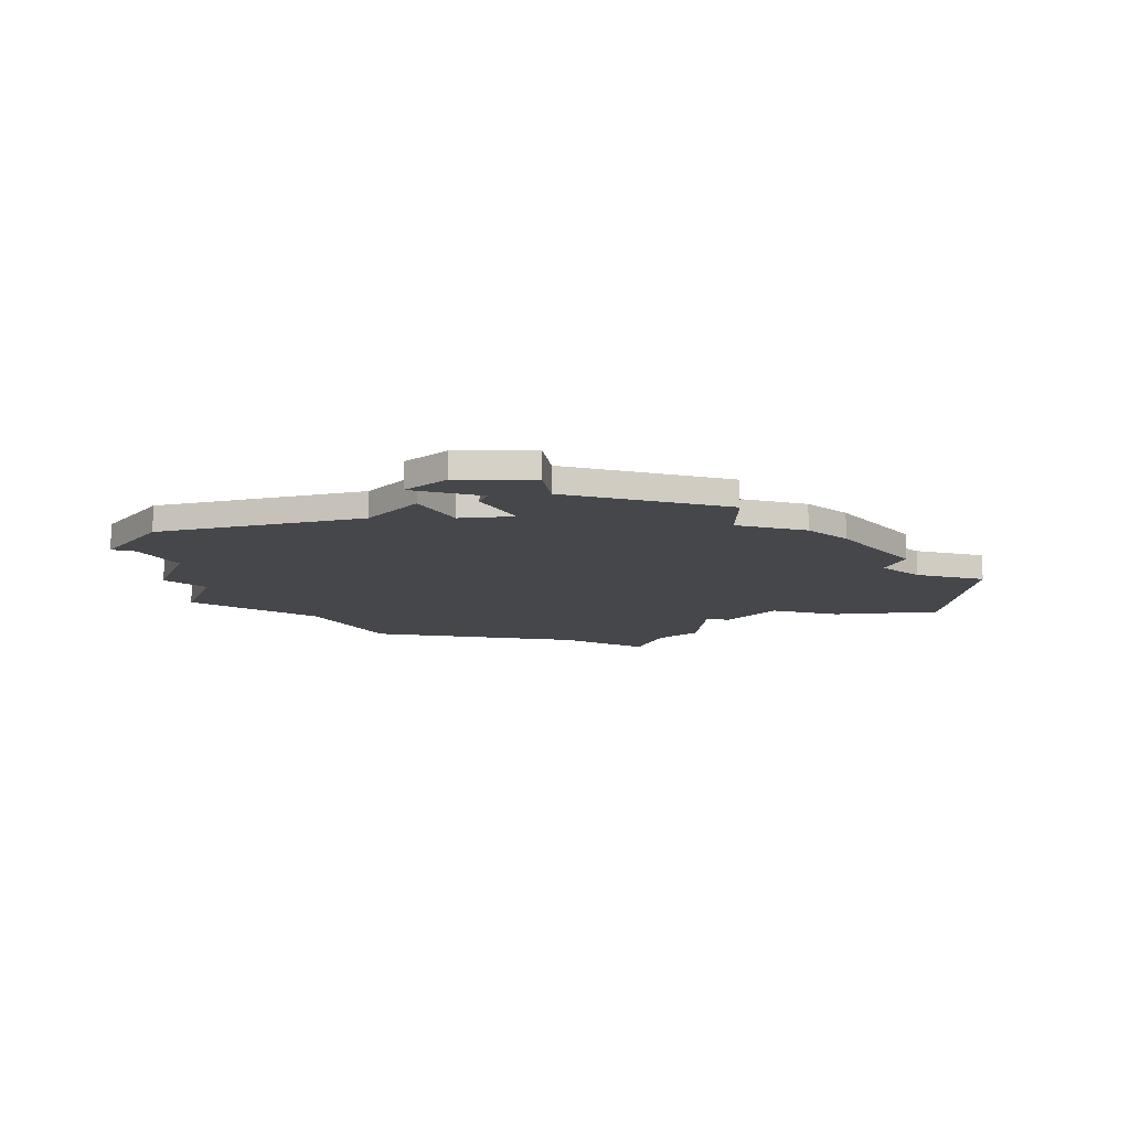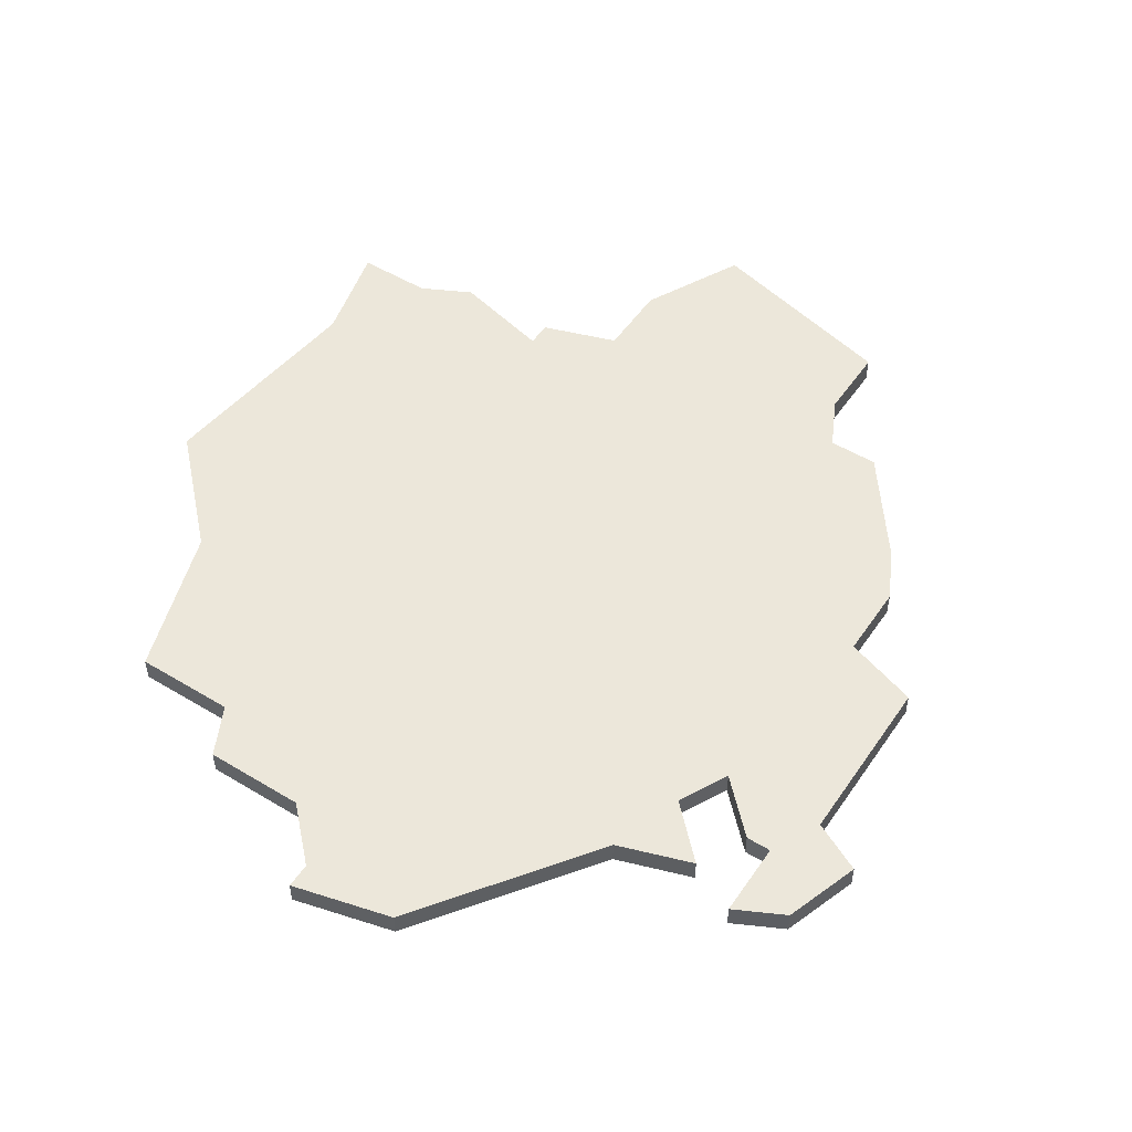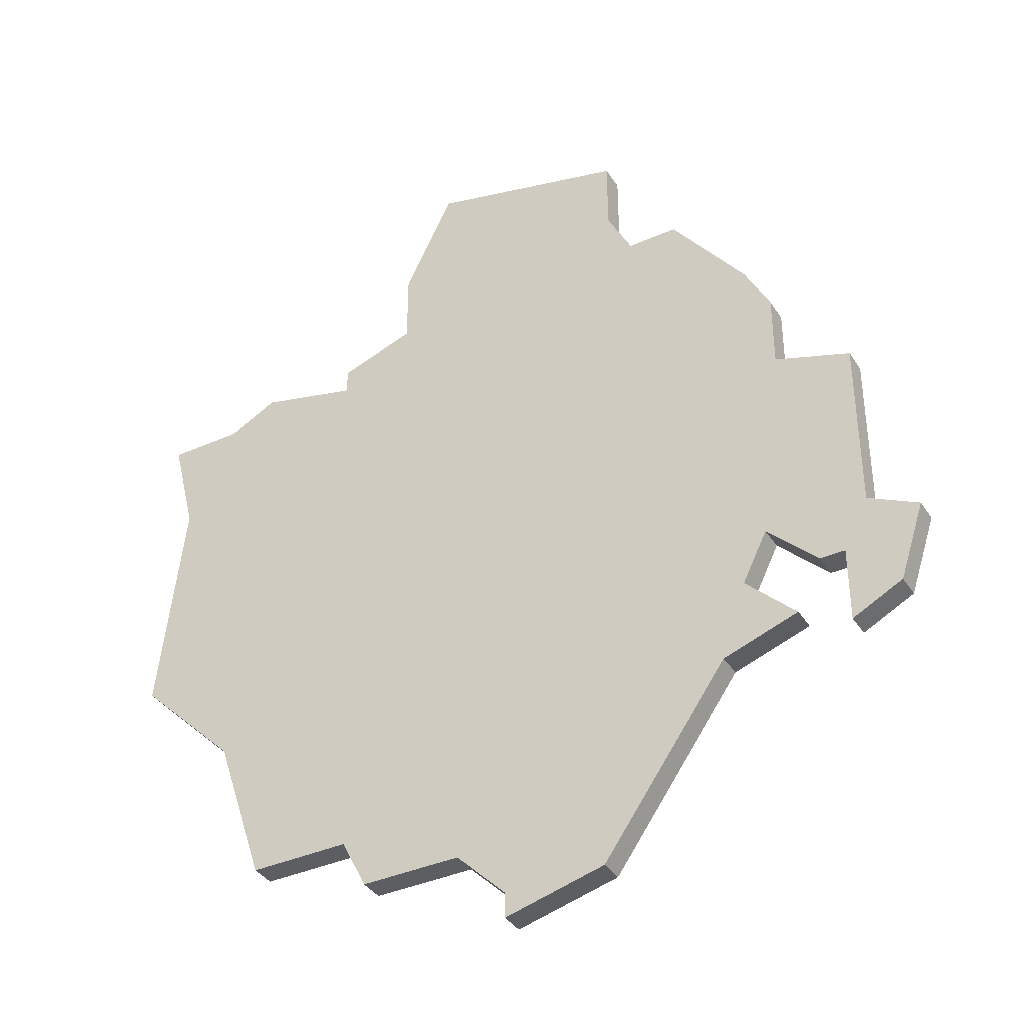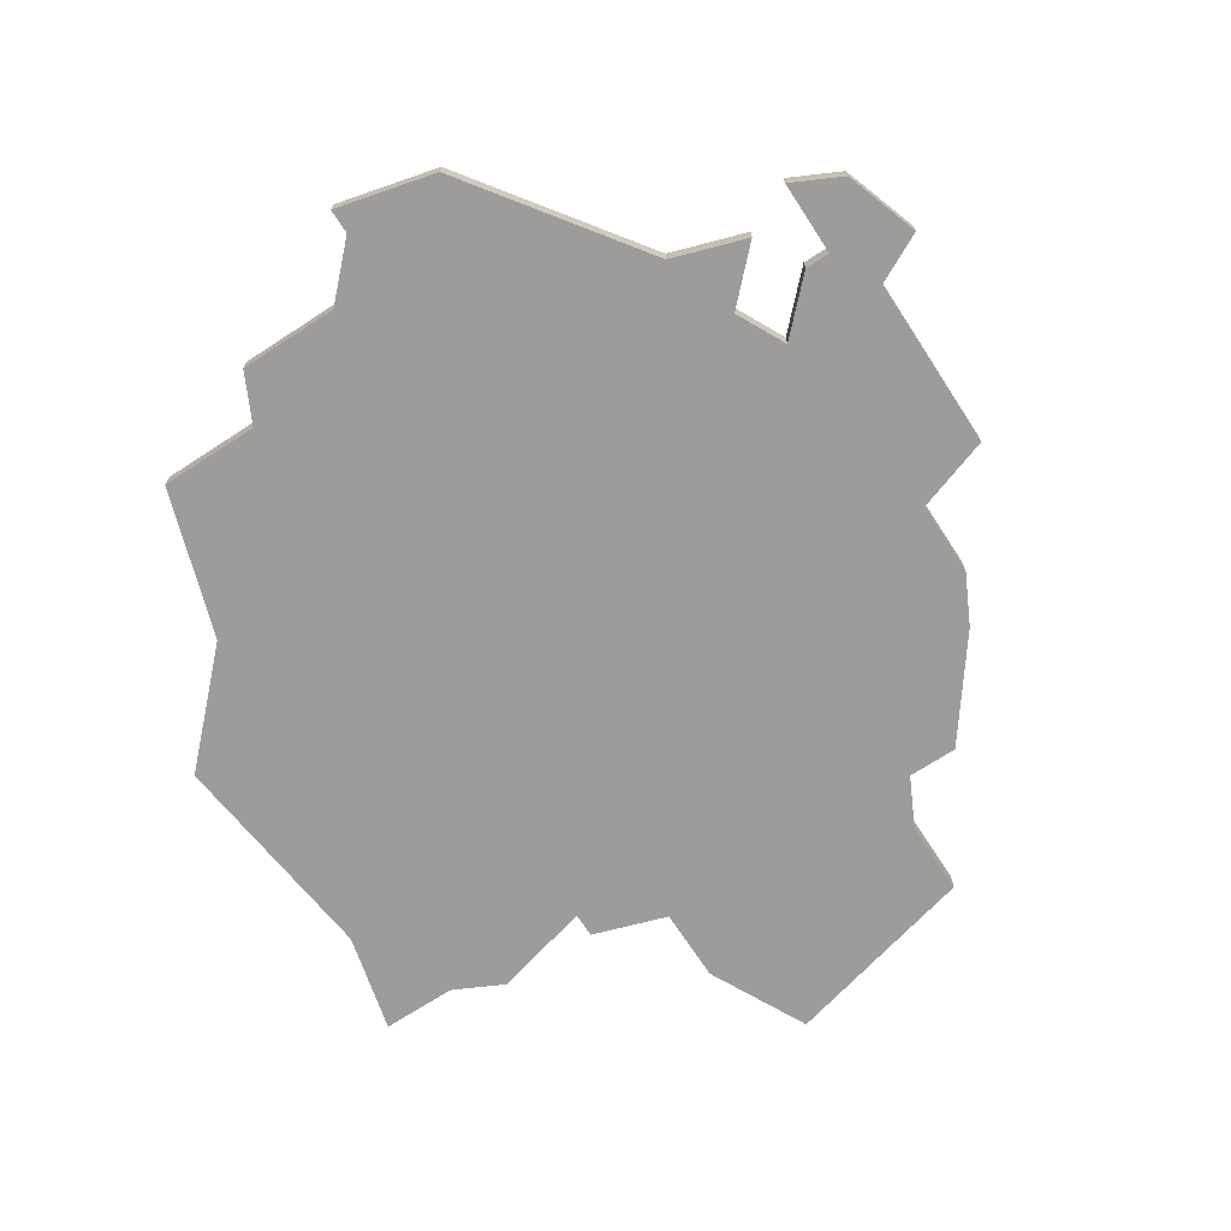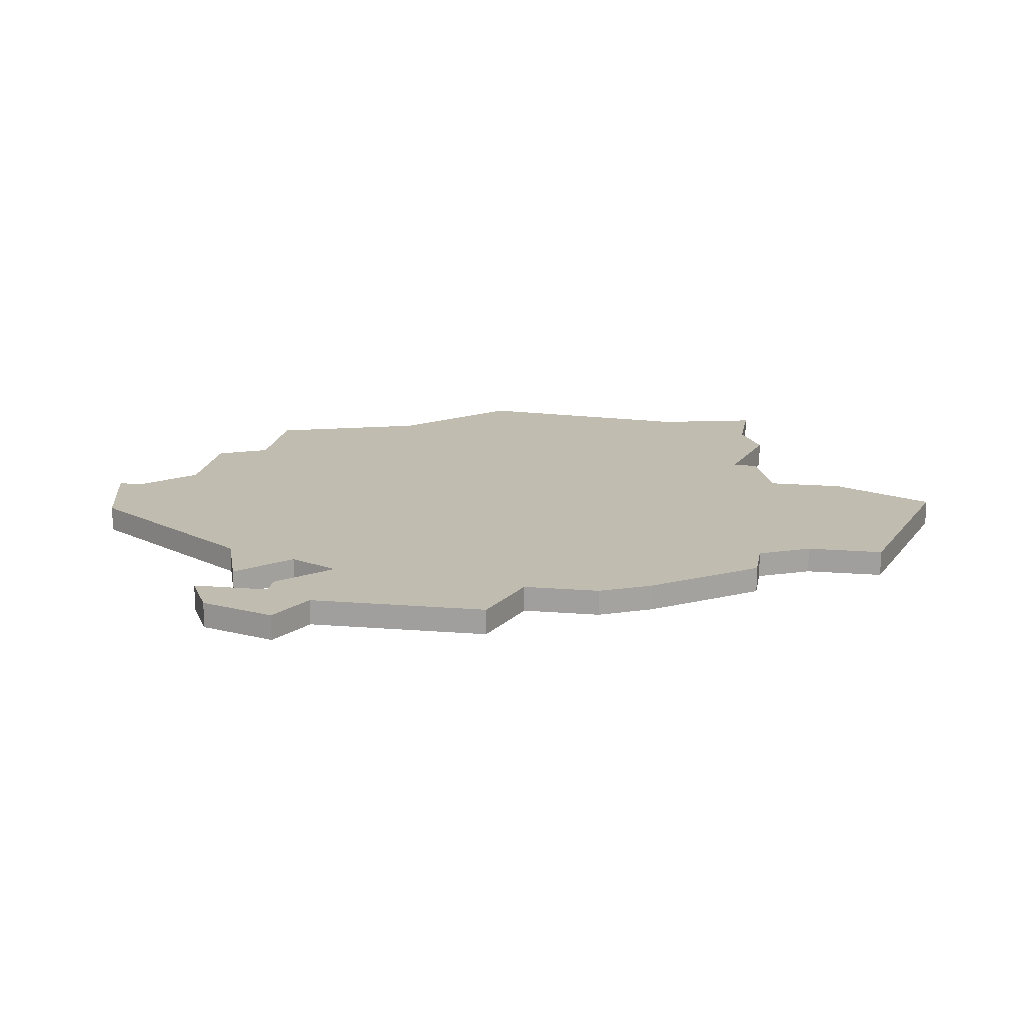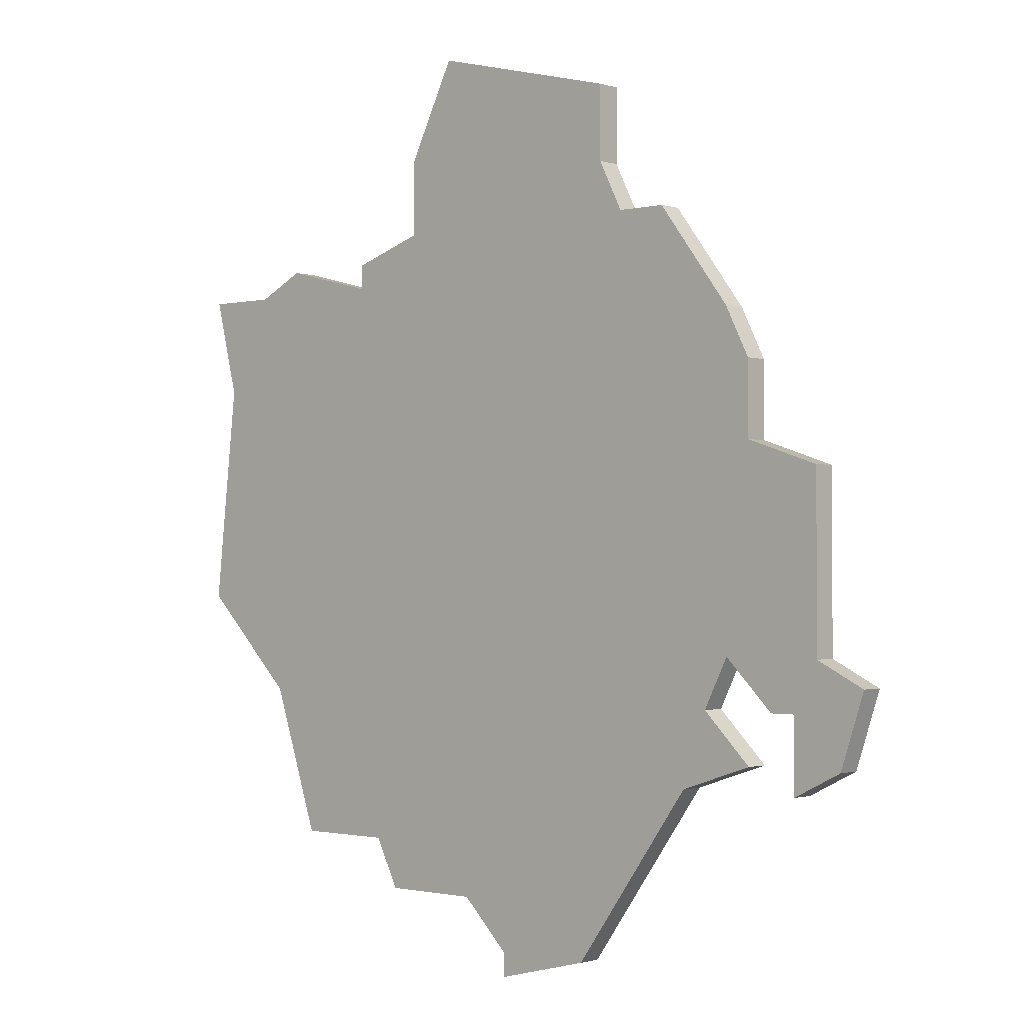
<metadata>
{"format":"obj","ext":"obj","renderer":"f3d","projection":"perspective","resolution":1024,"background":"white","views":[{"elev":-10.6,"azim":71.5,"up":"+Z"},{"elev":51.2,"azim":33.3,"up":"+Z"},{"elev":-38.1,"azim":29.6,"up":"+Y"},{"elev":-70.0,"azim":33.1,"up":"+Z"},{"elev":16.4,"azim":99.5,"up":"+Z"},{"elev":-1.2,"azim":41.5,"up":"+Y"}]}
</metadata>
<code>
v 2947 -309 0
v 2943 -308 0
v 2941 -312 0
v 2941 -315 0
v 2938 -316 0
v 2938 -317 0
v 2934 -316 0
v 2932 -317 0
v 2929 -317 0
v 2930 -321 0
v 2929 -330 0
v 2933 -334 0
v 2935 -340 0
v 2939 -340 0
v 2940 -342 0
v 2944 -342 0
v 2946 -344 0
v 2946 -345 0
v 2950 -344 0
v 2955 -337 0
v 2958 -336 0
v 2956 -334 0
v 2957 -332 0
v 2959 -334 0
v 2960 -334 0
v 2960 -337 0
v 2962 -336 0
v 2963 -333 0
v 2961 -332 0
v 2961 -325 0
v 2958 -324 0
v 2958 -321 0
v 2957 -319 0
v 2954 -315 0
v 2952 -315 0
v 2951 -313 0
v 2951 -310 0
v 2947 -309 1
v 2943 -308 1
v 2941 -312 1
v 2941 -315 1
v 2938 -316 1
v 2938 -317 1
v 2934 -316 1
v 2932 -317 1
v 2929 -317 1
v 2930 -321 1
v 2929 -330 1
v 2933 -334 1
v 2935 -340 1
v 2939 -340 1
v 2940 -342 1
v 2944 -342 1
v 2946 -344 1
v 2946 -345 1
v 2950 -344 1
v 2955 -337 1
v 2958 -336 1
v 2956 -334 1
v 2957 -332 1
v 2959 -334 1
v 2960 -334 1
v 2960 -337 1
v 2962 -336 1
v 2963 -333 1
v 2961 -332 1
v 2961 -325 1
v 2958 -324 1
v 2958 -321 1
v 2957 -319 1
v 2954 -315 1
v 2952 -315 1
v 2951 -313 1
v 2951 -310 1
f 3 2 1
f 6 5 4
f 8 7 6
f 10 9 8
f 12 11 10
f 14 13 12
f 16 15 14
f 19 18 17
f 22 21 20
f 25 24 23
f 27 26 25
f 29 28 27
f 31 30 29
f 33 32 31
f 35 34 33
f 1 37 36
f 4 3 1
f 10 8 6
f 14 12 10
f 19 17 16
f 22 20 19
f 29 27 25
f 35 33 31
f 1 36 35
f 14 10 6
f 19 16 14
f 23 22 19
f 29 25 23
f 35 31 29
f 4 1 35
f 14 6 4
f 23 19 14
f 35 29 23
f 14 4 35
f 35 23 14
f 38 39 40
f 41 42 43
f 43 44 45
f 45 46 47
f 47 48 49
f 49 50 51
f 51 52 53
f 54 55 56
f 57 58 59
f 60 61 62
f 62 63 64
f 64 65 66
f 66 67 68
f 68 69 70
f 70 71 72
f 73 74 38
f 38 40 41
f 43 45 47
f 47 49 51
f 53 54 56
f 56 57 59
f 62 64 66
f 68 70 72
f 72 73 38
f 43 47 51
f 51 53 56
f 56 59 60
f 60 62 66
f 66 68 72
f 72 38 41
f 41 43 51
f 51 56 60
f 60 66 72
f 72 41 51
f 51 60 72
f 39 38 2
f 2 38 1
f 40 39 3
f 3 39 2
f 41 40 4
f 4 40 3
f 42 41 5
f 5 41 4
f 43 42 6
f 6 42 5
f 44 43 7
f 7 43 6
f 45 44 8
f 8 44 7
f 46 45 9
f 9 45 8
f 47 46 10
f 10 46 9
f 48 47 11
f 11 47 10
f 49 48 12
f 12 48 11
f 50 49 13
f 13 49 12
f 51 50 14
f 14 50 13
f 52 51 15
f 15 51 14
f 53 52 16
f 16 52 15
f 54 53 17
f 17 53 16
f 55 54 18
f 18 54 17
f 56 55 19
f 19 55 18
f 57 56 20
f 20 56 19
f 58 57 21
f 21 57 20
f 59 58 22
f 22 58 21
f 60 59 23
f 23 59 22
f 61 60 24
f 24 60 23
f 62 61 25
f 25 61 24
f 63 62 26
f 26 62 25
f 64 63 27
f 27 63 26
f 65 64 28
f 28 64 27
f 66 65 29
f 29 65 28
f 67 66 30
f 30 66 29
f 68 67 31
f 31 67 30
f 69 68 32
f 32 68 31
f 70 69 33
f 33 69 32
f 71 70 34
f 34 70 33
f 72 71 35
f 35 71 34
f 73 72 36
f 36 72 35
f 38 74 1
f 1 74 37
f 74 73 37
f 37 73 36

</code>
